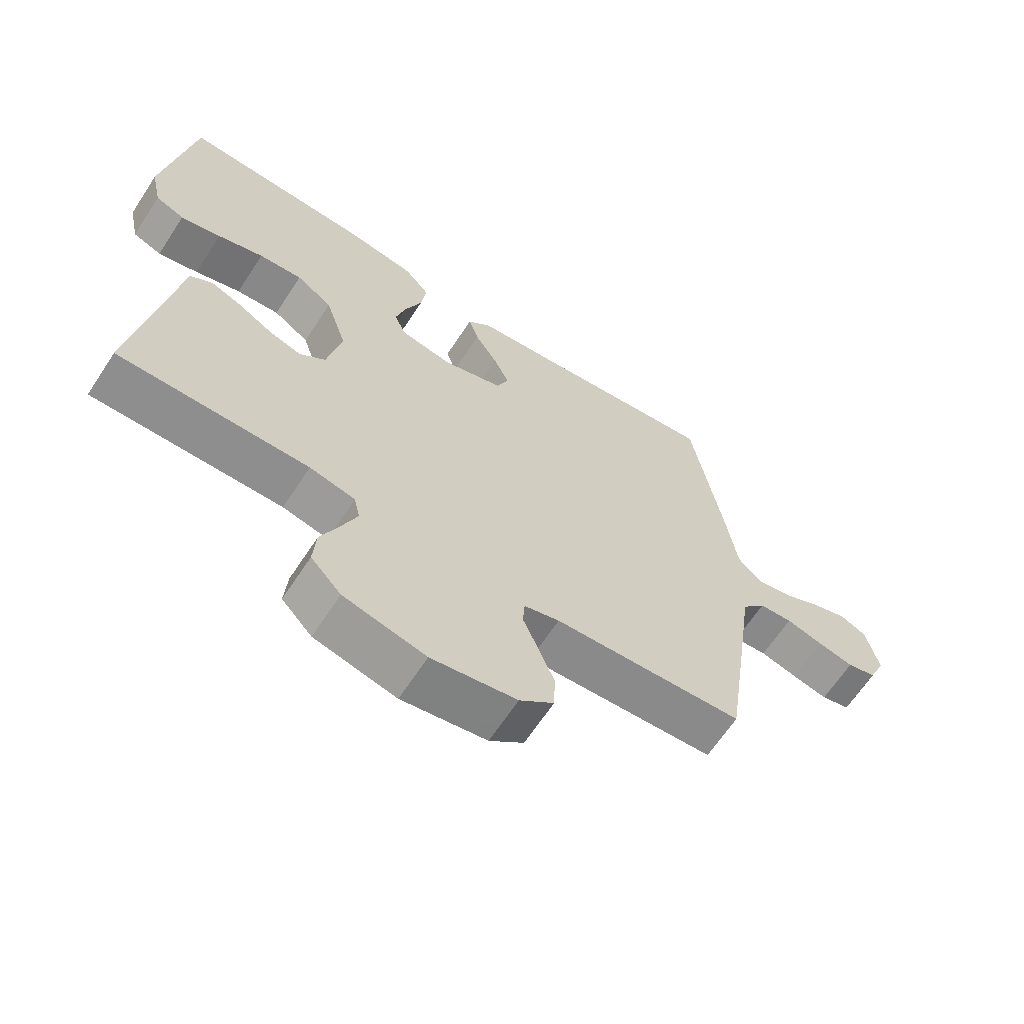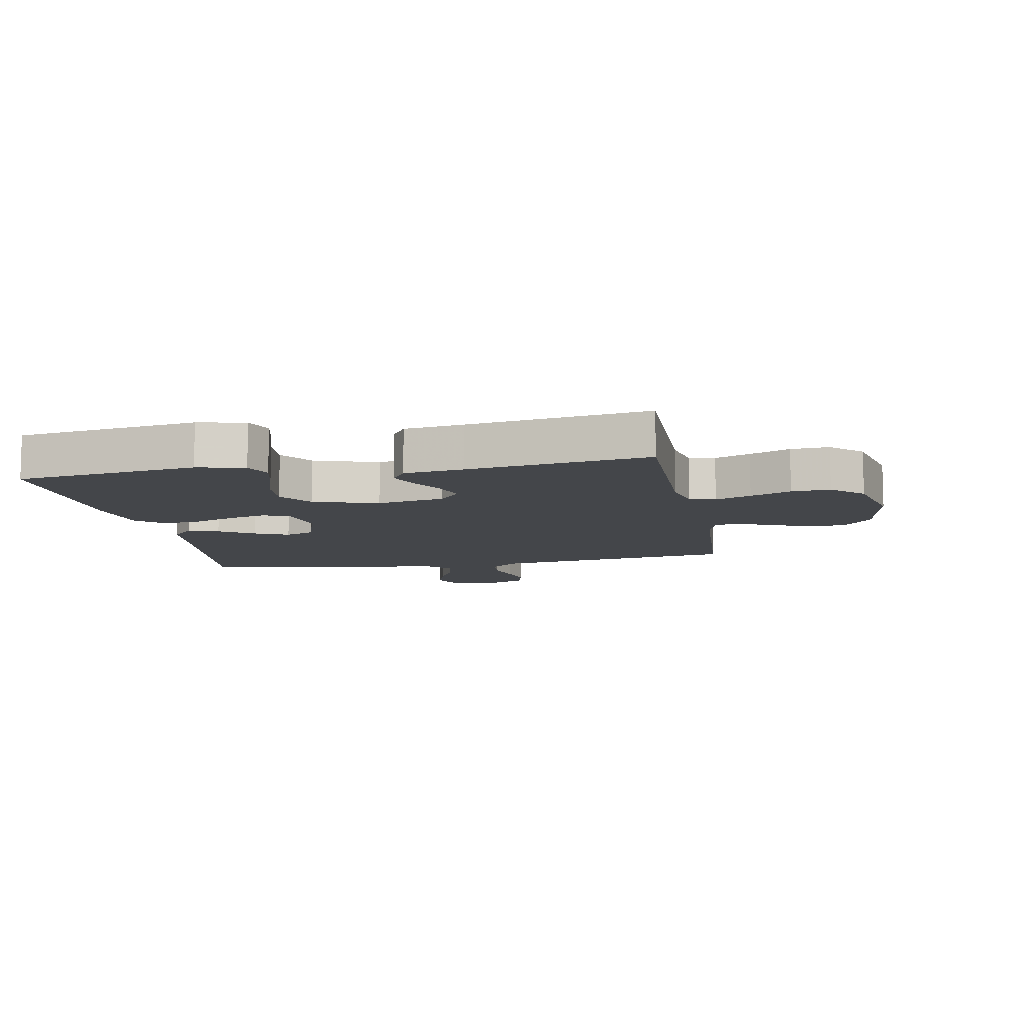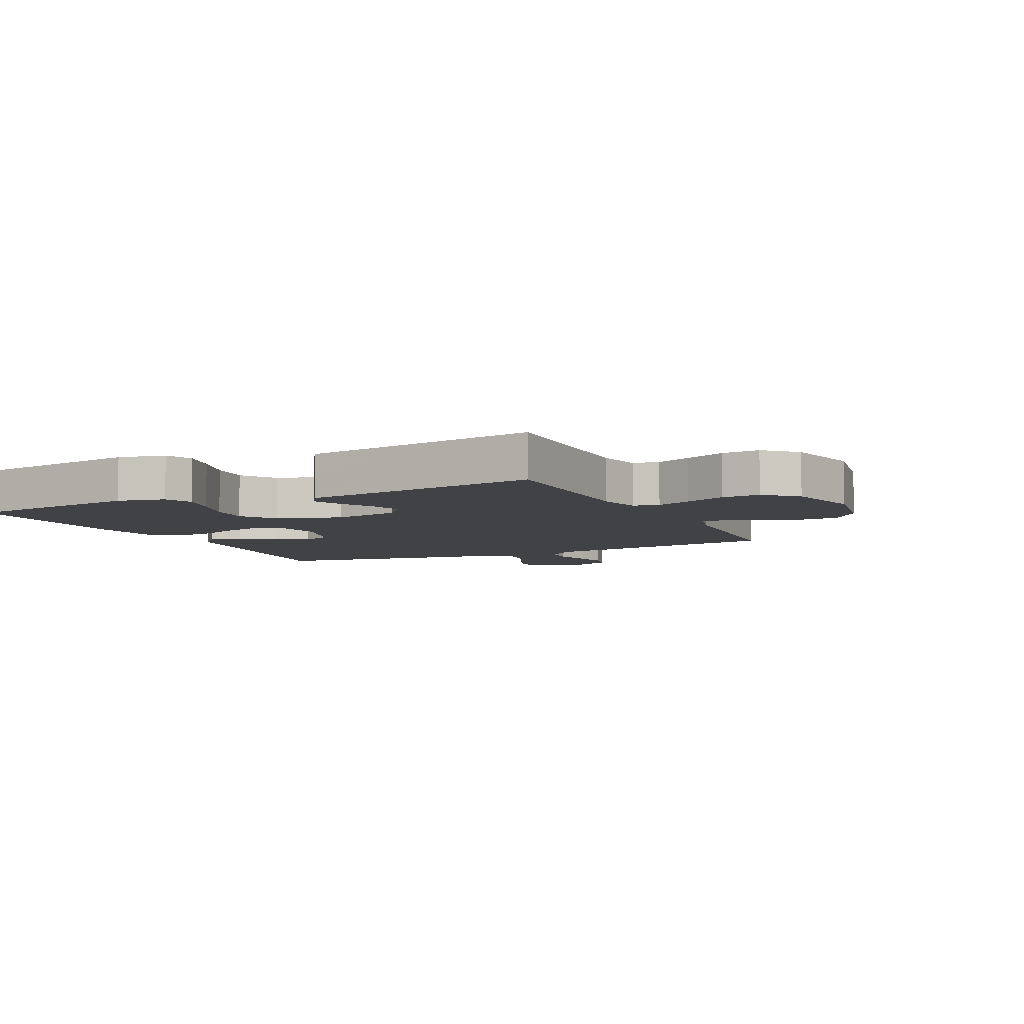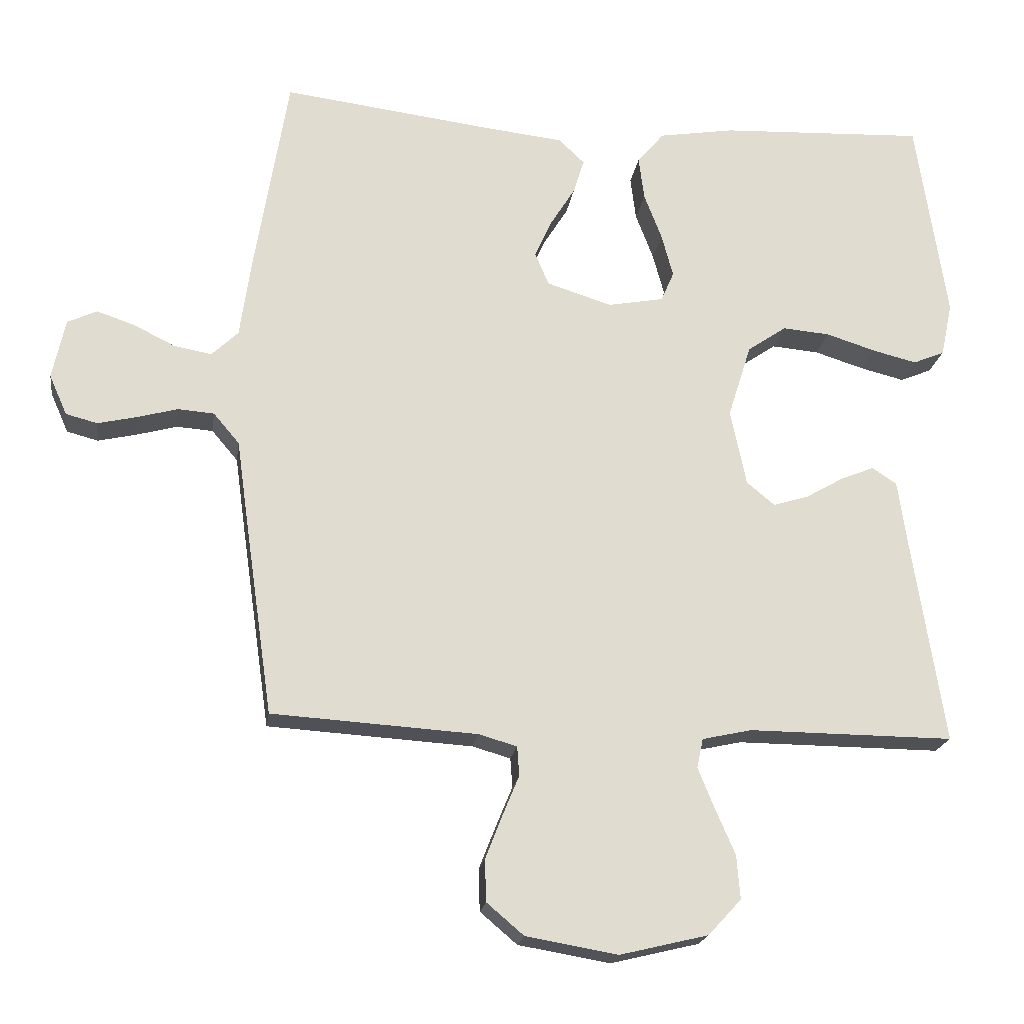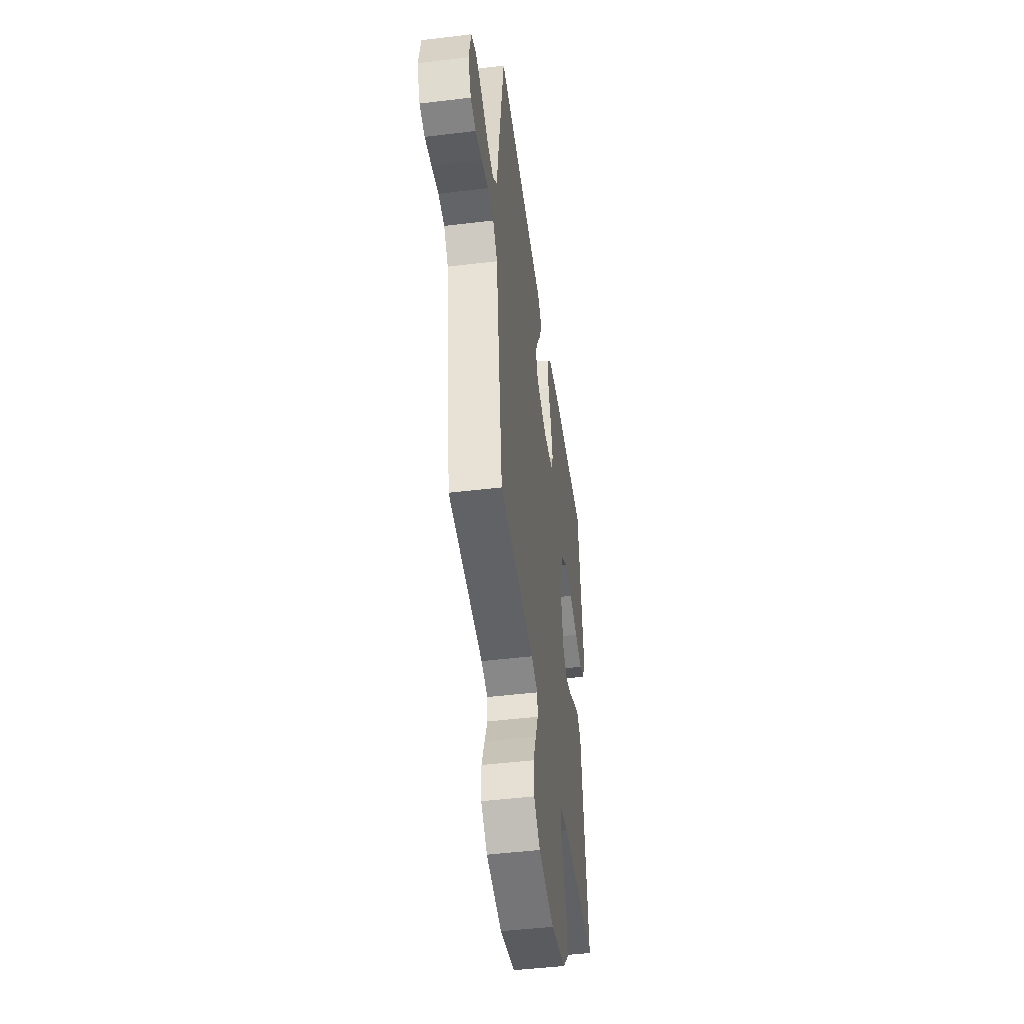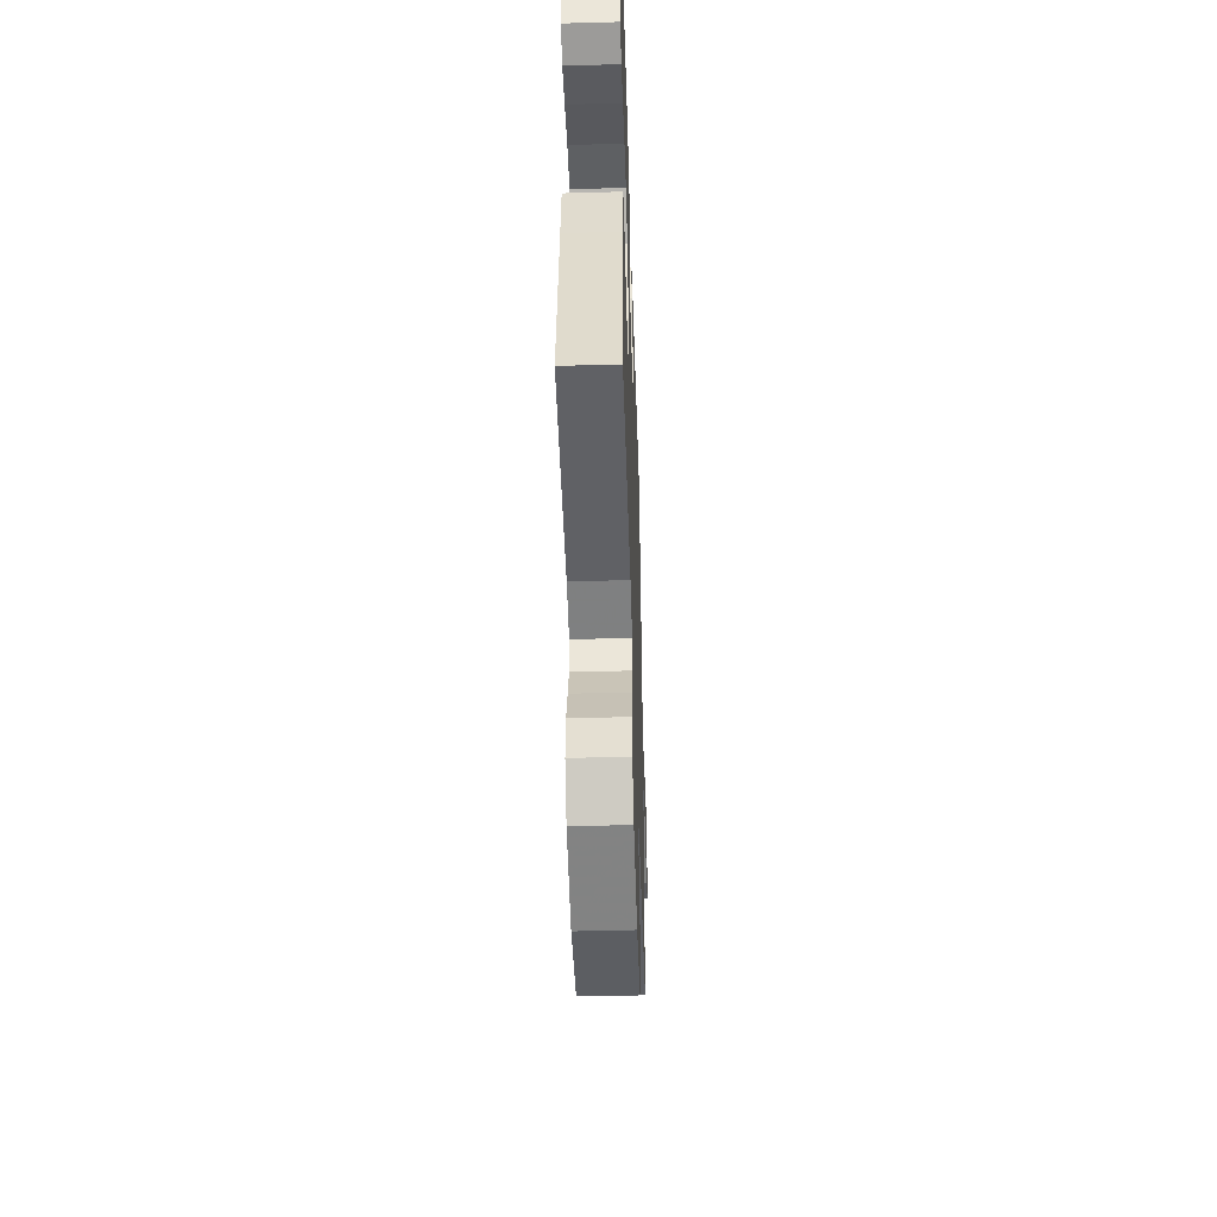
<metadata>
{"format":"obj","ext":"obj","renderer":"f3d","projection":"perspective","resolution":1024,"background":"white","views":[{"elev":-65.2,"azim":146.7,"up":"+Z"},{"elev":-9.6,"azim":100.4,"up":"+Y"},{"elev":-6.5,"azim":115.6,"up":"+Y"},{"elev":-20.0,"azim":-8.1,"up":"+Z"},{"elev":-47.1,"azim":-82.2,"up":"+Z"},{"elev":-47.5,"azim":91.8,"up":"+Z"}]}
</metadata>
<code>
v 0.5 0.07 0.5
v 0.544 0.07 0.2
v 0.527 0.07 0.121
v 0.481 0.07 0.102
v 0.417 0.07 0.118
v 0.344 0.07 0.141
v 0.275 0.07 0.147
v 0.218 0.07 0.108
v 0.184 0.07 0
v 0.207 0.07 -0.112
v 0.248 0.07 -0.146
v 0.3 0.07 -0.13
v 0.355 0.07 -0.098
v 0.404 0.07 -0.078
v 0.44 0.07 -0.102
v 0.454 0.07 -0.2
v 0.5 0.07 -0.5
v 0.2 0.07 -0.498
v 0.128 0.07 -0.514
v 0.119 0.07 -0.557
v 0.143 0.07 -0.616
v 0.172 0.07 -0.683
v 0.177 0.07 -0.747
v 0.129 0.07 -0.799
v 0 0.07 -0.83
v -0.134 0.07 -0.807
v -0.188 0.07 -0.761
v -0.19 0.07 -0.7
v -0.165 0.07 -0.636
v -0.141 0.07 -0.578
v -0.144 0.07 -0.535
v -0.2 0.07 -0.519
v -0.5 0.07 -0.5
v -0.543 0.07 -0.2
v -0.558 0.07 -0.091
v -0.596 0.07 -0.046
v -0.649 0.07 -0.042
v -0.708 0.07 -0.058
v -0.765 0.07 -0.071
v -0.811 0.07 -0.059
v -0.837 0.07 0
v -0.818 0.07 0.088
v -0.775 0.07 0.108
v -0.719 0.07 0.089
v -0.659 0.07 0.059
v -0.604 0.07 0.049
v -0.565 0.07 0.086
v -0.549 0.07 0.2
v -0.5 0.07 0.5
v -0.2 0.07 0.462
v -0.076 0.07 0.448
v -0.038 0.07 0.412
v -0.054 0.07 0.361
v -0.09 0.07 0.303
v -0.115 0.07 0.247
v -0.095 0.07 0.199
v 0 0.07 0.169
v 0.082 0.07 0.184
v 0.101 0.07 0.228
v 0.084 0.07 0.291
v 0.058 0.07 0.359
v 0.05 0.07 0.423
v 0.089 0.07 0.469
v 0.2 0.07 0.487
v 0.5 0 0.5
v 0.544 0 0.2
v 0.527 0 0.121
v 0.481 0 0.102
v 0.417 0 0.118
v 0.344 0 0.141
v 0.275 0 0.147
v 0.218 0 0.108
v 0.184 0 0
v 0.207 0 -0.112
v 0.248 0 -0.146
v 0.3 0 -0.13
v 0.355 0 -0.098
v 0.404 0 -0.078
v 0.44 0 -0.102
v 0.454 0 -0.2
v 0.5 0 -0.5
v 0.2 0 -0.498
v 0.128 0 -0.514
v 0.119 0 -0.557
v 0.143 0 -0.616
v 0.172 0 -0.683
v 0.177 0 -0.747
v 0.129 0 -0.799
v 0 0 -0.83
v -0.134 0 -0.807
v -0.188 0 -0.761
v -0.19 0 -0.7
v -0.165 0 -0.636
v -0.141 0 -0.578
v -0.144 0 -0.535
v -0.2 0 -0.519
v -0.5 0 -0.5
v -0.543 0 -0.2
v -0.558 0 -0.091
v -0.596 0 -0.046
v -0.649 0 -0.042
v -0.708 0 -0.058
v -0.765 0 -0.071
v -0.811 0 -0.059
v -0.837 0 0
v -0.818 0 0.088
v -0.775 0 0.108
v -0.719 0 0.089
v -0.659 0 0.059
v -0.604 0 0.049
v -0.565 0 0.086
v -0.549 0 0.2
v -0.5 0 0.5
v -0.2 0 0.462
v -0.076 0 0.448
v -0.038 0 0.412
v -0.054 0 0.361
v -0.09 0 0.303
v -0.115 0 0.247
v -0.095 0 0.199
v 0 0 0.169
v 0.082 0 0.184
v 0.101 0 0.228
v 0.084 0 0.291
v 0.058 0 0.359
v 0.05 0 0.423
v 0.089 0 0.469
v 0.2 0 0.487
f 60 61 62 63
f 59 60 63 64
f 51 52 53 54
f 50 51 54 55
f 47 48 49 50
f 47 50 55
f 46 47 55 56
f 42 43 44 45
f 40 41 42 45
f 40 45 46
f 37 38 39 40
f 37 40 46 56
f 32 33 34 35
f 31 32 35
f 31 35 36
f 27 28 29 30
f 25 26 27 30
f 25 30 31
f 24 25 31
f 21 22 23 24
f 20 21 24 31
f 19 20 31 36
f 16 17 18
f 16 18 19 36
f 12 13 14 15
f 11 12 15 16
f 3 4 5 6
f 1 2 3 6
f 59 64 1 6
f 58 59 6 7
f 57 58 7 8
f 36 37 56 57
f 36 57 8 9
f 11 16 36
f 10 11 36
f 9 10 36
f 127 126 125 124
f 128 127 124 123
f 118 117 116 115
f 119 118 115 114
f 114 113 112 111
f 119 114 111
f 120 119 111 110
f 109 108 107 106
f 109 106 105 104
f 110 109 104
f 104 103 102 101
f 120 110 104 101
f 99 98 97 96
f 99 96 95
f 100 99 95
f 94 93 92 91
f 94 91 90 89
f 95 94 89
f 95 89 88
f 88 87 86 85
f 95 88 85 84
f 100 95 84 83
f 82 81 80
f 100 83 82 80
f 79 78 77 76
f 80 79 76 75
f 70 69 68 67
f 70 67 66 65
f 70 65 128 123
f 71 70 123 122
f 72 71 122 121
f 121 120 101 100
f 73 72 121 100
f 100 80 75
f 100 75 74
f 100 74 73
f 1 65 66 2
f 2 66 67 3
f 3 67 68 4
f 4 68 69 5
f 5 69 70 6
f 6 70 71 7
f 7 71 72 8
f 8 72 73 9
f 9 73 74 10
f 10 74 75 11
f 11 75 76 12
f 12 76 77 13
f 13 77 78 14
f 14 78 79 15
f 15 79 80 16
f 16 80 81 17
f 17 81 82 18
f 18 82 83 19
f 19 83 84 20
f 20 84 85 21
f 21 85 86 22
f 22 86 87 23
f 23 87 88 24
f 24 88 89 25
f 25 89 90 26
f 26 90 91 27
f 27 91 92 28
f 28 92 93 29
f 29 93 94 30
f 30 94 95 31
f 31 95 96 32
f 32 96 97 33
f 33 97 98 34
f 34 98 99 35
f 35 99 100 36
f 36 100 101 37
f 37 101 102 38
f 38 102 103 39
f 39 103 104 40
f 40 104 105 41
f 41 105 106 42
f 42 106 107 43
f 43 107 108 44
f 44 108 109 45
f 45 109 110 46
f 46 110 111 47
f 47 111 112 48
f 48 112 113 49
f 49 113 114 50
f 50 114 115 51
f 51 115 116 52
f 52 116 117 53
f 53 117 118 54
f 54 118 119 55
f 55 119 120 56
f 56 120 121 57
f 57 121 122 58
f 58 122 123 59
f 59 123 124 60
f 60 124 125 61
f 61 125 126 62
f 62 126 127 63
f 63 127 128 64
f 64 128 65 1

</code>
